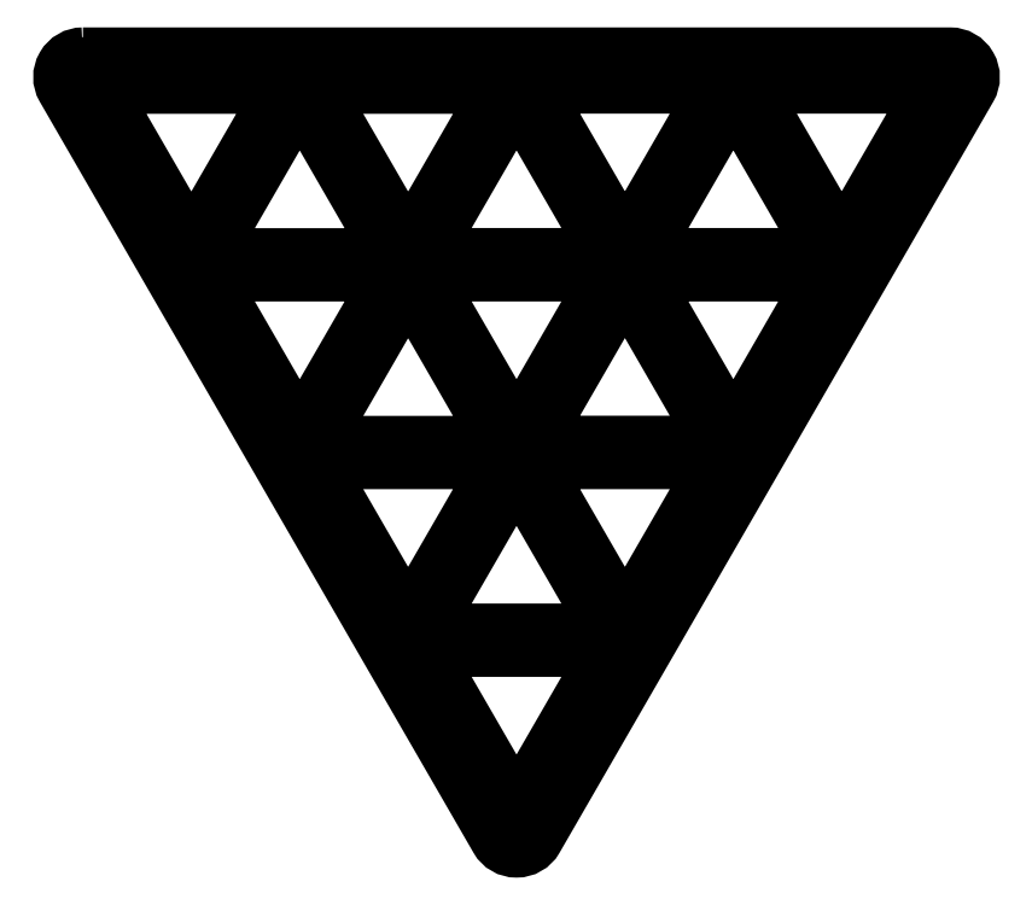
<metadata>
{"format":"dxf","ext":"dxf","renderer":"ezdxf+matplotlib","layout":"modelspace","background":"white","min_lineweight":24,"dpi":150}
</metadata>
<code>
0
SECTION
2
ENTITIES
0
POLYLINE
8
0
66
     1
10
0
20
0
30
0
70
     1
0
VERTEX
8
0
10
103.5
20
-3.981
30
0
0
VERTEX
8
0
10
129.9
20
-3.981
30
0
42
-0.5774
0
VERTEX
8
0
10
130.7
20
-5.481
30
0
0
VERTEX
8
0
10
117.5
20
-28.35
30
0
42
-0.5774
0
VERTEX
8
0
10
115.8
20
-28.35
30
0
0
VERTEX
8
0
10
102.6
20
-5.481
30
0
42
-0.5774
0
SEQEND
8
0
0
POLYLINE
8
0
66
     1
10
0
20
0
30
0
70
     1
0
VERTEX
8
0
10
3.466
20
-4.008
30
0
0
VERTEX
8
0
10
29.87
20
-4.008
30
0
42
-0.5774
0
VERTEX
8
0
10
30.74
20
-5.508
30
0
0
VERTEX
8
0
10
17.53
20
-28.38
30
0
42
-0.5774
0
VERTEX
8
0
10
15.8
20
-28.38
30
0
0
VERTEX
8
0
10
2.6
20
-5.508
30
0
42
-0.5774
0
SEQEND
8
0
0
POLYLINE
8
0
66
     1
10
0
20
0
30
0
70
     1
0
VERTEX
8
0
10
52.6
20
-29.35
30
0
0
VERTEX
8
0
10
65.8
20
-6.481
30
0
42
-0.5774
0
VERTEX
8
0
10
67.53
20
-6.481
30
0
0
VERTEX
8
0
10
80.73
20
-29.35
30
0
42
-0.5774
0
VERTEX
8
0
10
79.87
20
-30.85
30
0
0
VERTEX
8
0
10
53.46
20
-30.85
30
0
42
-0.5774
0
SEQEND
8
0
0
POLYLINE
8
0
66
     1
10
0
20
0
30
0
70
     1
0
VERTEX
8
0
10
36.8
20
-61.73
30
0
0
VERTEX
8
0
10
63.2
20
-61.73
30
0
42
-0.5774
0
VERTEX
8
0
10
64.07
20
-63.23
30
0
0
VERTEX
8
0
10
50.87
20
-86.1
30
0
42
-0.5774
0
VERTEX
8
0
10
49.13
20
-86.1
30
0
0
VERTEX
8
0
10
35.93
20
-63.23
30
0
42
-0.5774
0
SEQEND
8
0
0
POLYLINE
8
0
66
     1
10
0
20
0
30
0
70
     1
0
VERTEX
8
0
10
53.46
20
-32.87
30
0
0
VERTEX
8
0
10
79.87
20
-32.87
30
0
42
-0.5774
0
VERTEX
8
0
10
80.73
20
-34.37
30
0
0
VERTEX
8
0
10
67.53
20
-57.23
30
0
42
-0.5774
0
VERTEX
8
0
10
65.8
20
-57.23
30
0
0
VERTEX
8
0
10
52.6
20
-34.37
30
0
42
-0.5774
0
SEQEND
8
0
0
POLYLINE
8
0
66
     1
10
0
20
0
30
0
70
     1
0
VERTEX
8
0
10
86.8
20
-32.87
30
0
0
VERTEX
8
0
10
113.2
20
-32.87
30
0
42
-0.5774
0
VERTEX
8
0
10
114.1
20
-34.37
30
0
0
VERTEX
8
0
10
100.9
20
-57.23
30
0
42
-0.5774
0
VERTEX
8
0
10
99.13
20
-57.23
30
0
0
VERTEX
8
0
10
85.93
20
-34.37
30
0
42
-0.5774
0
SEQEND
8
0
0
POLYLINE
8
0
66
     1
10
0
20
0
30
0
70
     1
0
VERTEX
8
0
10
70.13
20
-61.73
30
0
0
VERTEX
8
0
10
96.53
20
-61.73
30
0
42
-0.5774
0
VERTEX
8
0
10
97.4
20
-63.23
30
0
0
VERTEX
8
0
10
84.2
20
-86.1
30
0
42
-0.5774
0
VERTEX
8
0
10
82.47
20
-86.1
30
0
0
VERTEX
8
0
10
69.26
20
-63.23
30
0
42
-0.5774
0
SEQEND
8
0
0
POLYLINE
8
0
66
     1
10
0
20
0
30
0
70
     1
0
VERTEX
8
0
10
53.46
20
-90.6
30
0
0
VERTEX
8
0
10
79.87
20
-90.6
30
0
42
-0.5774
0
VERTEX
8
0
10
80.73
20
-92.1
30
0
0
VERTEX
8
0
10
67.53
20
-115
30
0
42
-0.5774
0
VERTEX
8
0
10
65.8
20
-115
30
0
0
VERTEX
8
0
10
52.6
20
-92.1
30
0
42
-0.5774
0
SEQEND
8
0
0
POLYLINE
8
0
66
     1
10
0
20
0
30
0
70
     1
0
VERTEX
8
0
10
52.6
20
-87.1
30
0
0
VERTEX
8
0
10
65.8
20
-64.23
30
0
42
-0.5774
0
VERTEX
8
0
10
67.53
20
-64.23
30
0
0
VERTEX
8
0
10
80.73
20
-87.1
30
0
42
-0.5774
0
VERTEX
8
0
10
79.87
20
-88.6
30
0
0
VERTEX
8
0
10
53.46
20
-88.6
30
0
42
-0.5774
0
SEQEND
8
0
0
POLYLINE
8
0
66
     1
10
0
20
0
30
0
70
     1
0
VERTEX
8
0
10
69.26
20
-58.22
30
0
0
VERTEX
8
0
10
82.46
20
-35.35
30
0
42
-0.5774
0
VERTEX
8
0
10
84.2
20
-35.35
30
0
0
VERTEX
8
0
10
97.4
20
-58.22
30
0
42
-0.5774
0
VERTEX
8
0
10
96.53
20
-59.72
30
0
0
VERTEX
8
0
10
70.13
20
-59.72
30
0
42
-0.5774
0
SEQEND
8
0
0
POLYLINE
8
0
66
     1
10
0
20
0
30
0
70
     1
0
VERTEX
8
0
10
35.93
20
-58.24
30
0
0
VERTEX
8
0
10
49.14
20
-35.38
30
0
42
-0.5774
0
VERTEX
8
0
10
50.87
20
-35.38
30
0
0
VERTEX
8
0
10
64.07
20
-58.24
30
0
42
-0.5774
0
VERTEX
8
0
10
63.2
20
-59.74
30
0
0
VERTEX
8
0
10
36.8
20
-59.74
30
0
42
-0.5774
0
SEQEND
8
0
0
POLYLINE
8
0
66
     1
10
0
20
0
30
0
70
     1
0
VERTEX
8
0
10
20.13
20
-32.87
30
0
0
VERTEX
8
0
10
46.54
20
-32.87
30
0
42
-0.5774
0
VERTEX
8
0
10
47.4
20
-34.37
30
0
0
VERTEX
8
0
10
34.2
20
-57.23
30
0
42
-0.5774
0
VERTEX
8
0
10
32.47
20
-57.23
30
0
0
VERTEX
8
0
10
19.26
20
-34.37
30
0
42
-0.5774
0
SEQEND
8
0
0
POLYLINE
8
0
66
     1
10
0
20
0
30
0
70
     1
0
VERTEX
8
0
10
19.27
20
-29.38
30
0
0
VERTEX
8
0
10
32.47
20
-6.508
30
0
42
-0.5774
0
VERTEX
8
0
10
34.2
20
-6.508
30
0
0
VERTEX
8
0
10
47.4
20
-29.38
30
0
42
-0.5774
0
VERTEX
8
0
10
46.54
20
-30.88
30
0
0
VERTEX
8
0
10
20.13
20
-30.88
30
0
42
-0.5774
0
SEQEND
8
0
0
POLYLINE
8
0
66
     1
10
0
20
0
30
0
70
     1
0
VERTEX
8
0
10
36.8
20
-4.008
30
0
0
VERTEX
8
0
10
63.2
20
-4.008
30
0
42
-0.5774
0
VERTEX
8
0
10
64.07
20
-5.508
30
0
0
VERTEX
8
0
10
50.87
20
-28.38
30
0
42
-0.5774
0
VERTEX
8
0
10
49.14
20
-28.38
30
0
0
VERTEX
8
0
10
35.93
20
-5.508
30
0
42
-0.5774
0
SEQEND
8
0
0
POLYLINE
8
0
66
     1
10
0
20
0
30
0
70
     1
0
VERTEX
8
0
10
85.93
20
-29.35
30
0
0
VERTEX
8
0
10
99.13
20
-6.481
30
0
42
-0.5774
0
VERTEX
8
0
10
100.9
20
-6.481
30
0
0
VERTEX
8
0
10
114.1
20
-29.35
30
0
42
-0.5774
0
VERTEX
8
0
10
113.2
20
-30.85
30
0
0
VERTEX
8
0
10
86.79
20
-30.85
30
0
42
-0.5774
0
SEQEND
8
0
0
POLYLINE
8
0
66
     1
10
0
20
0
30
0
70
     1
0
VERTEX
8
0
10
70.13
20
-3.981
30
0
0
VERTEX
8
0
10
96.53
20
-3.981
30
0
42
-0.5774
0
VERTEX
8
0
10
97.4
20
-5.481
30
0
0
VERTEX
8
0
10
84.2
20
-28.35
30
0
42
-0.5774
0
VERTEX
8
0
10
82.46
20
-28.35
30
0
0
VERTEX
8
0
10
69.26
20
-5.481
30
0
42
-0.5774
0
SEQEND
8
0
0
POLYLINE
8
0
66
     1
10
0
20
0
30
0
70
     1
0
VERTEX
8
0
10
2e-16
20
-6.7e-15
30
0
42
0.5774
0
VERTEX
8
0
10
-2.598
20
-4.5
30
0
0
VERTEX
8
0
10
64.07
20
-120
30
0
42
0.5774
0
VERTEX
8
0
10
69.26
20
-120
30
0
0
VERTEX
8
0
10
135.9
20
-4.5
30
0
42
0.5774
0
VERTEX
8
0
10
133.3
20
-3.9e-15
30
0
0
SEQEND
8
0
0
CIRCLE
8
0
10
0.001607
20
-3.008
30
0
40
1.5
0
CIRCLE
8
0
10
100
20
-2.981
30
0
40
1.5
0
CIRCLE
8
0
10
83.33
20
-31.85
30
0
40
1.5
0
CIRCLE
8
0
10
50
20
-89.62
30
0
40
1.5
0
CIRCLE
8
0
10
100
20
-60.75
30
0
40
1.5
0
CIRCLE
8
0
10
133.3
20
-2.981
30
0
40
1.5
0
CIRCLE
8
0
10
16.67
20
-31.87
30
0
40
1.5
0
CIRCLE
8
0
10
66.67
20
-118.5
30
0
40
1.5
0
CIRCLE
8
0
10
33.33
20
-60.73
30
0
40
1.5
0
CIRCLE
8
0
10
50
20
-31.87
30
0
40
1.5
0
CIRCLE
8
0
10
116.7
20
-31.85
30
0
40
1.5
0
CIRCLE
8
0
10
83.33
20
-89.62
30
0
40
1.5
0
CIRCLE
8
0
10
66.66
20
-60.75
30
0
40
1.5
0
CIRCLE
8
0
10
33.33
20
-3.008
30
0
40
1.5
0
CIRCLE
8
0
10
66.66
20
-2.981
30
0
40
1.5
0
ENDSEC
0
EOF

</code>
